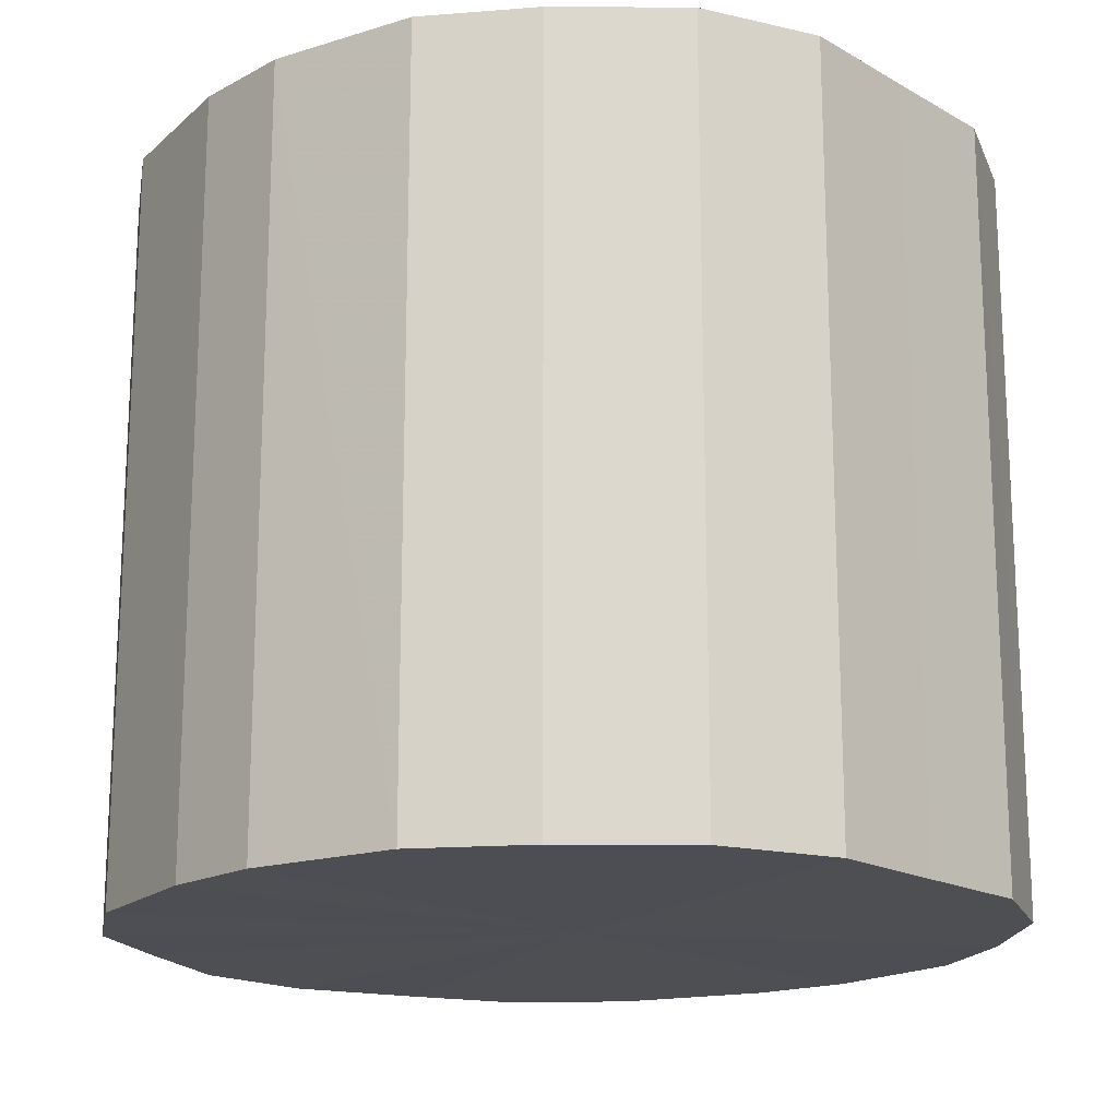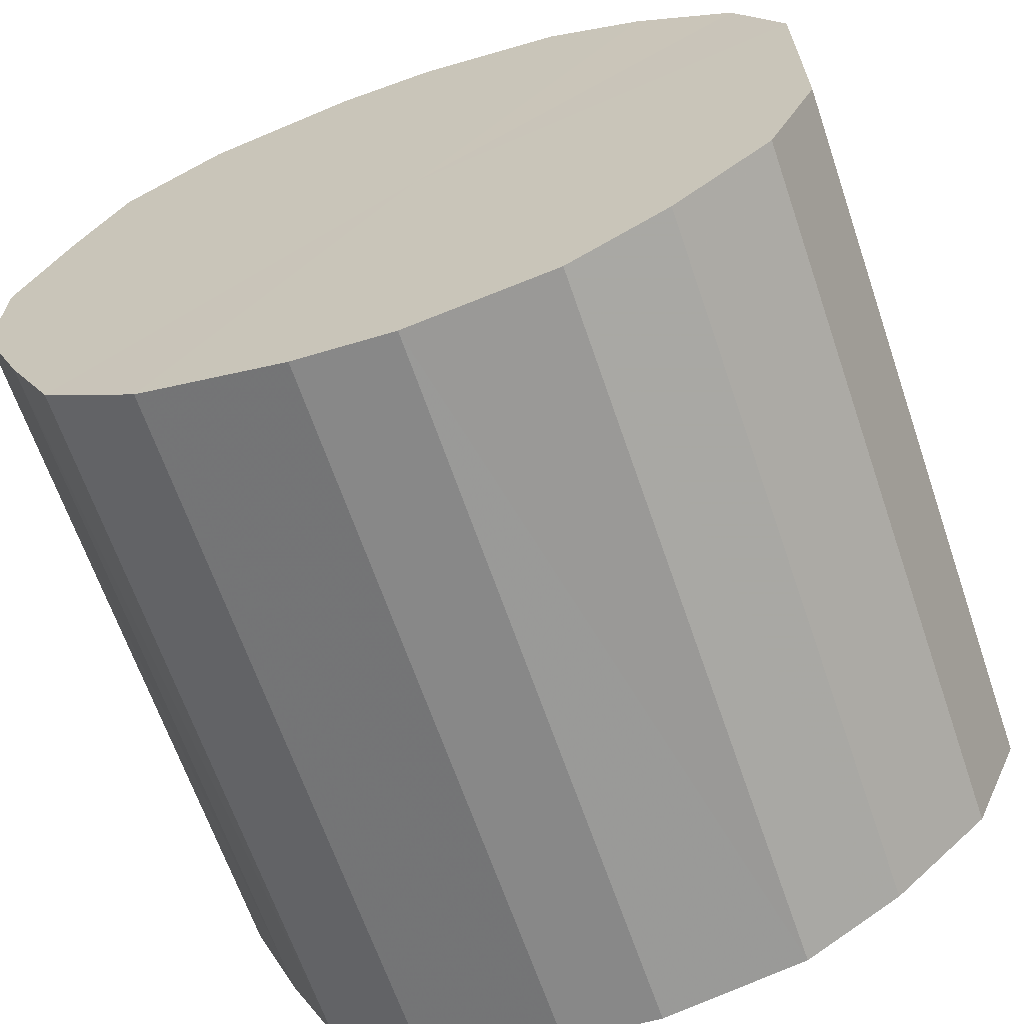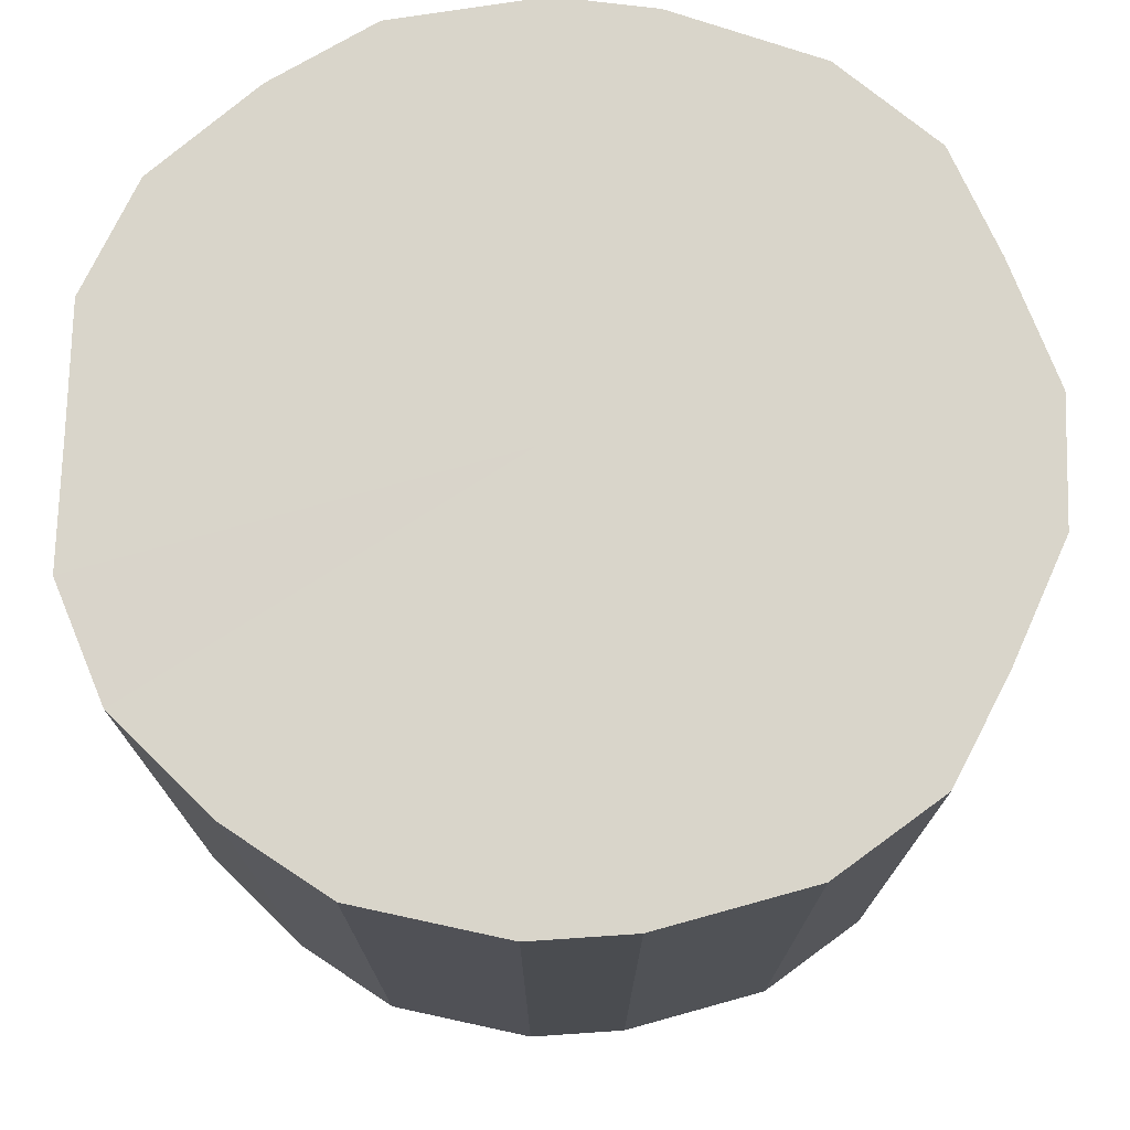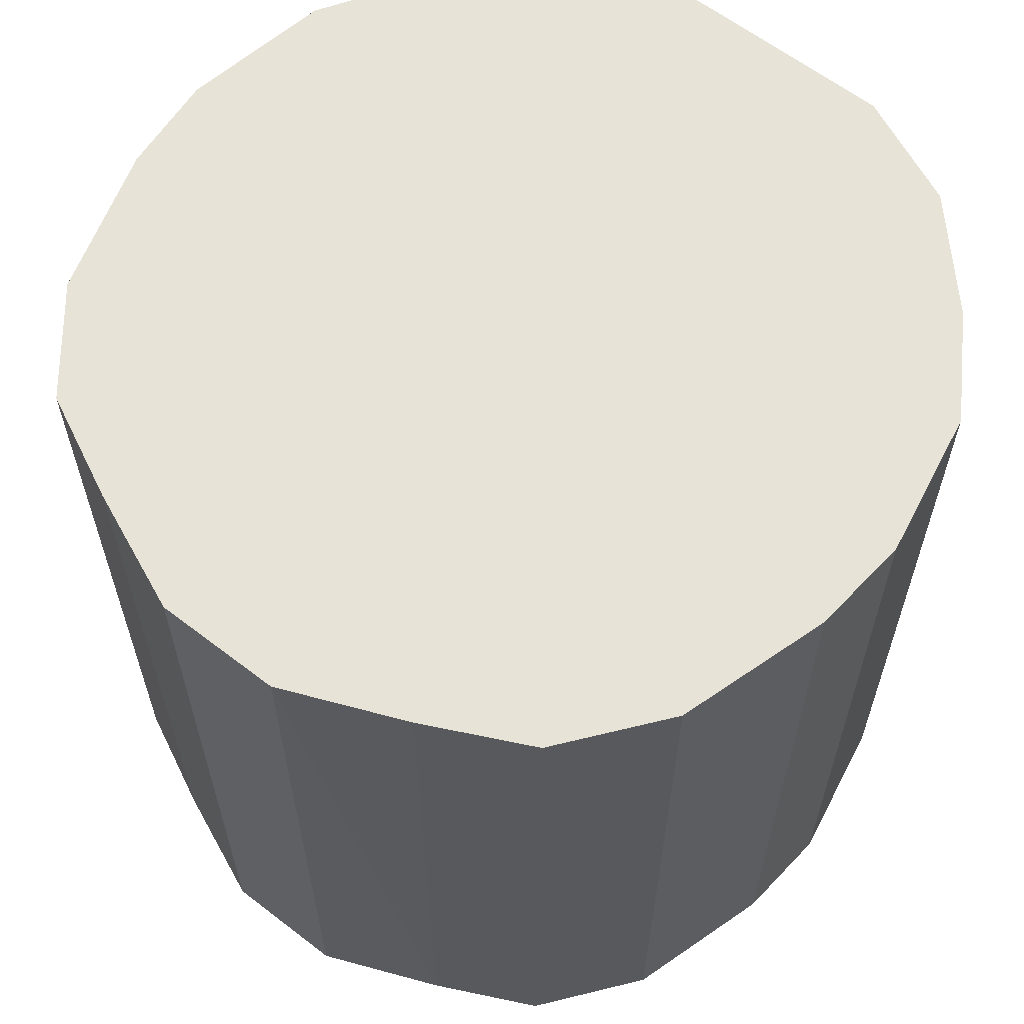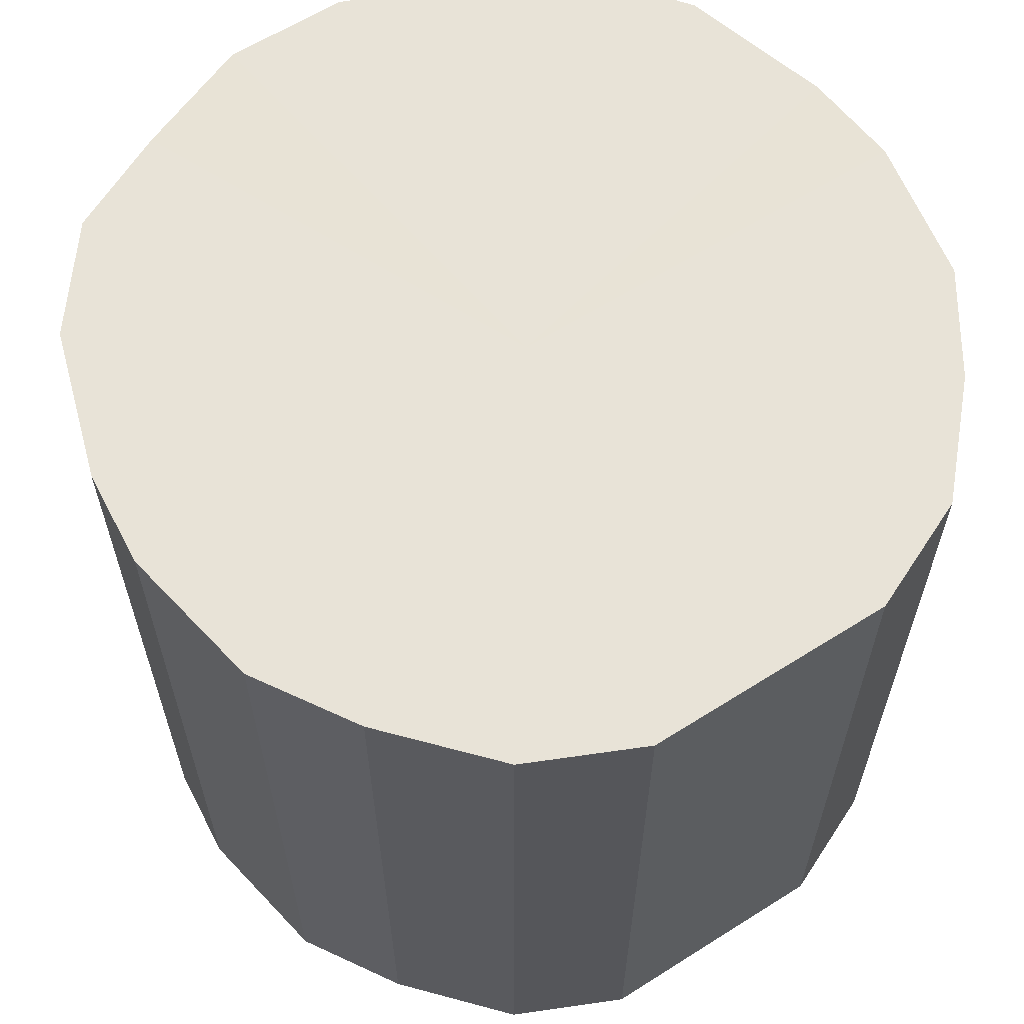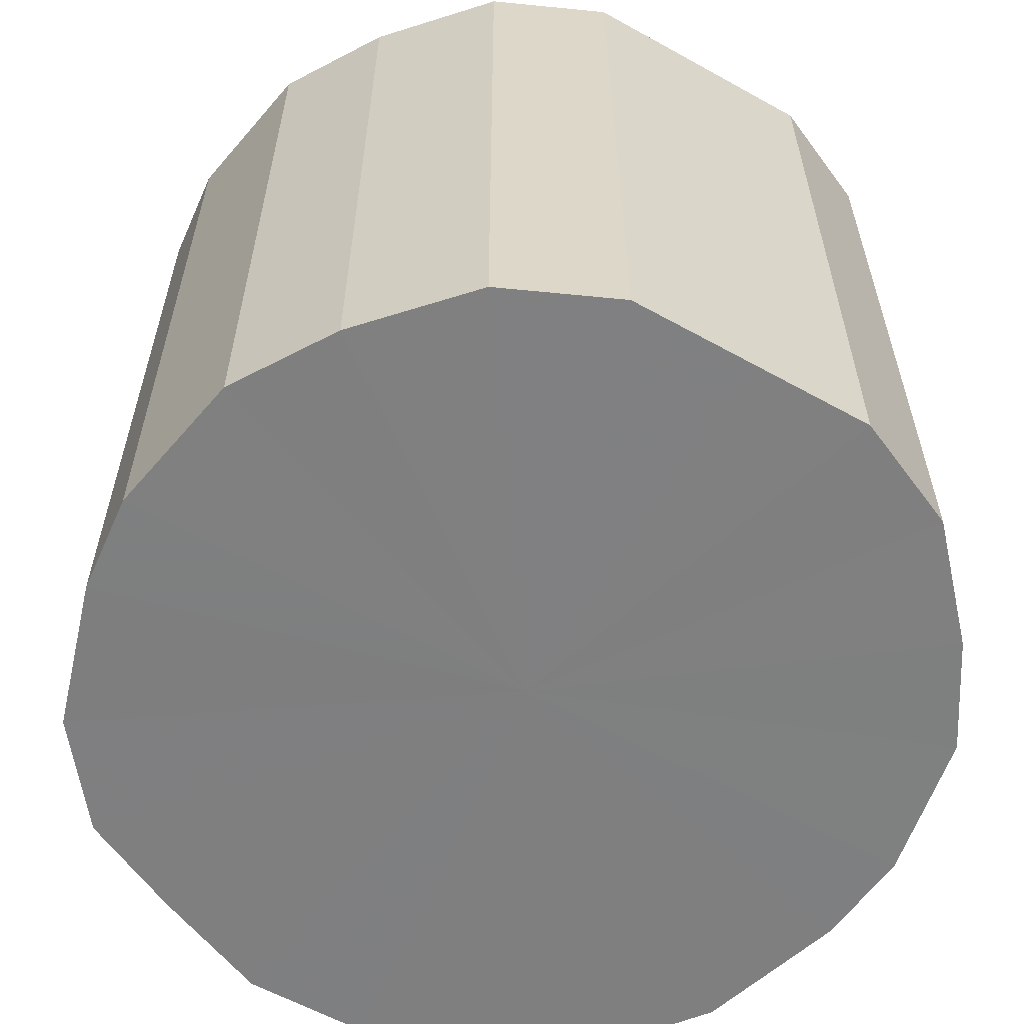
<metadata>
{"format":"obj","ext":"obj","renderer":"f3d","projection":"perspective","resolution":1024,"background":"white","views":[{"elev":-17.5,"azim":-138.3,"up":"+Y"},{"elev":-65.3,"azim":-161.1,"up":"+Z"},{"elev":74.6,"azim":1.6,"up":"+Y"},{"elev":61.9,"azim":128.0,"up":"+Y"},{"elev":62.3,"azim":-122.6,"up":"+Y"},{"elev":-59.8,"azim":-119.7,"up":"+Y"}]}
</metadata>
<code>
o 24182
v 2227 1859 14.68
v 2227 1859 14.71
v 2227 1859 14.68
v 2227 1859 14.73
v 2227 1859 14.71
v 2227 1859 14.66
v 2227 1859 14.66
v 2227 1859 14.75
v 2227 1859 14.73
v 2227 1859 14.64
v 2227 1859 14.64
v 2227 1859 14.76
v 2227 1859 14.75
v 2227 1859 14.62
v 2227 1859 14.62
v 2227 1859 14.77
v 2227 1859 14.76
v 2227 1859 14.61
v 2227 1859 14.61
v 2227 1859 14.77
v 2227 1859 14.77
v 2227 1859 14.6
v 2227 1859 14.6
v 2227 1859 14.76
v 2227 1859 14.77
v 2227 1859 14.6
v 2227 1859 14.6
v 2227 1859 14.74
v 2227 1859 14.76
v 2227 1859 14.61
v 2227 1859 14.61
v 2227 1859 14.72
v 2227 1859 14.74
v 2227 1859 14.63
v 2227 1859 14.63
v 2227 1859 14.7
v 2227 1859 14.72
v 2227 1859 14.65
v 2227 1859 14.65
v 2227 1859 14.67
v 2227 1859 14.7
v 2227 1859 14.67
v 2227 1859 14.68
v 2227 1859 14.71
v 2227 1859 14.71
v 2227 1859 14.73
v 2227 1859 14.73
v 2227 1859 14.66
v 2227 1859 14.68
v 2227 1859 14.64
v 2227 1859 14.66
v 2227 1859 14.75
v 2227 1859 14.75
v 2227 1859 14.62
v 2227 1859 14.64
v 2227 1859 14.61
v 2227 1859 14.62
v 2227 1859 14.76
v 2227 1859 14.76
v 2227 1859 14.6
v 2227 1859 14.61
v 2227 1859 14.6
v 2227 1859 14.6
v 2227 1859 14.77
v 2227 1859 14.77
v 2227 1859 14.61
v 2227 1859 14.6
v 2227 1859 14.63
v 2227 1859 14.61
v 2227 1859 14.77
v 2227 1859 14.77
v 2227 1859 14.65
v 2227 1859 14.63
v 2227 1859 14.67
v 2227 1859 14.65
v 2227 1859 14.76
v 2227 1859 14.76
v 2227 1859 14.7
v 2227 1859 14.67
v 2227 1859 14.72
v 2227 1859 14.7
v 2227 1859 14.74
v 2227 1859 14.74
v 2227 1859 14.72
v 2227 1859 14.68
v 2227 1859 14.71
v 2227 1859 14.68
v 2227 1859 14.73
v 2227 1859 14.66
v 2227 1859 14.75
v 2227 1859 14.64
v 2227 1859 14.76
v 2227 1859 14.62
v 2227 1859 14.77
v 2227 1859 14.61
v 2227 1859 14.77
v 2227 1859 14.6
v 2227 1859 14.76
v 2227 1859 14.6
v 2227 1859 14.74
v 2227 1859 14.61
v 2227 1859 14.72
v 2227 1859 14.63
v 2227 1859 14.7
v 2227 1859 14.65
v 2227 1859 14.67
v 2227 1859 14.68
v 2227 1859 14.68
v 2227 1859 14.71
v 2227 1859 14.66
v 2227 1859 14.73
v 2227 1859 14.64
v 2227 1859 14.75
v 2227 1859 14.62
v 2227 1859 14.76
v 2227 1859 14.61
v 2227 1859 14.77
v 2227 1859 14.6
v 2227 1859 14.77
v 2227 1859 14.6
v 2227 1859 14.76
v 2227 1859 14.61
v 2227 1859 14.74
v 2227 1859 14.63
v 2227 1859 14.72
v 2227 1859 14.65
v 2227 1859 14.7
v 2227 1859 14.67
f 1 2 3
f 2 4 5
f 6 1 7
f 4 8 9
f 10 6 11
f 8 12 13
f 14 10 15
f 12 16 17
f 18 14 19
f 16 20 21
f 22 18 23
f 20 24 25
f 26 22 27
f 24 28 29
f 30 26 31
f 28 32 33
f 34 30 35
f 32 36 37
f 38 34 39
f 36 40 41
f 40 38 42
f 43 44 45
f 45 46 47
f 48 49 43
f 50 51 48
f 47 52 53
f 54 55 50
f 56 57 54
f 53 58 59
f 60 61 56
f 62 63 60
f 59 64 65
f 66 67 62
f 68 69 66
f 65 70 71
f 72 73 68
f 74 75 72
f 71 76 77
f 78 79 74
f 80 81 78
f 77 82 83
f 83 84 80
f 85 86 87
f 85 88 86
f 85 87 89
f 85 90 88
f 85 89 91
f 85 92 90
f 85 91 93
f 85 94 92
f 85 93 95
f 85 96 94
f 85 95 97
f 85 98 96
f 85 97 99
f 85 100 98
f 85 99 101
f 85 102 100
f 85 101 103
f 85 104 102
f 85 103 105
f 85 106 104
f 85 105 106
f 107 108 109
f 107 110 108
f 107 109 111
f 107 112 110
f 107 111 113
f 107 114 112
f 107 113 115
f 107 116 114
f 107 115 117
f 107 118 116
f 107 117 119
f 107 120 118
f 107 119 121
f 107 122 120
f 107 121 123
f 107 124 122
f 107 123 125
f 107 126 124
f 107 125 127
f 107 128 126
f 107 127 128

</code>
